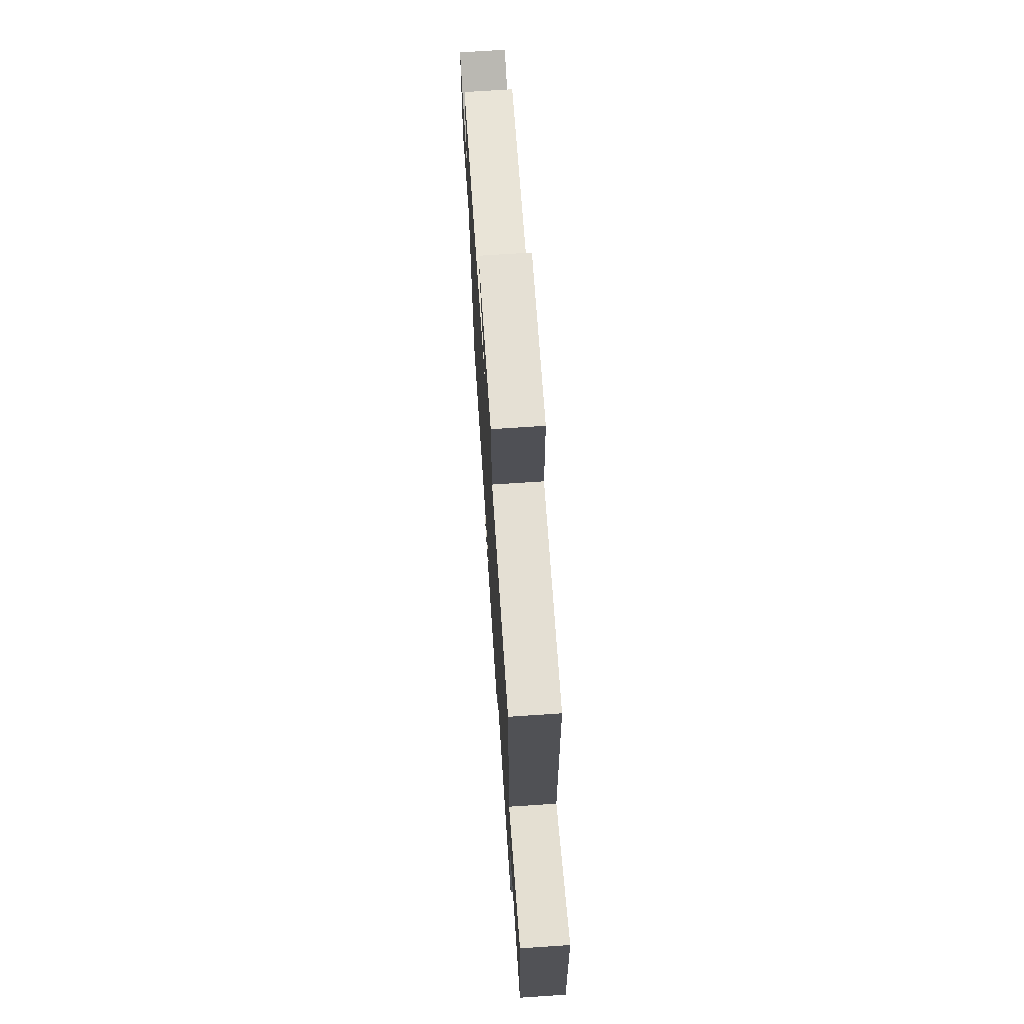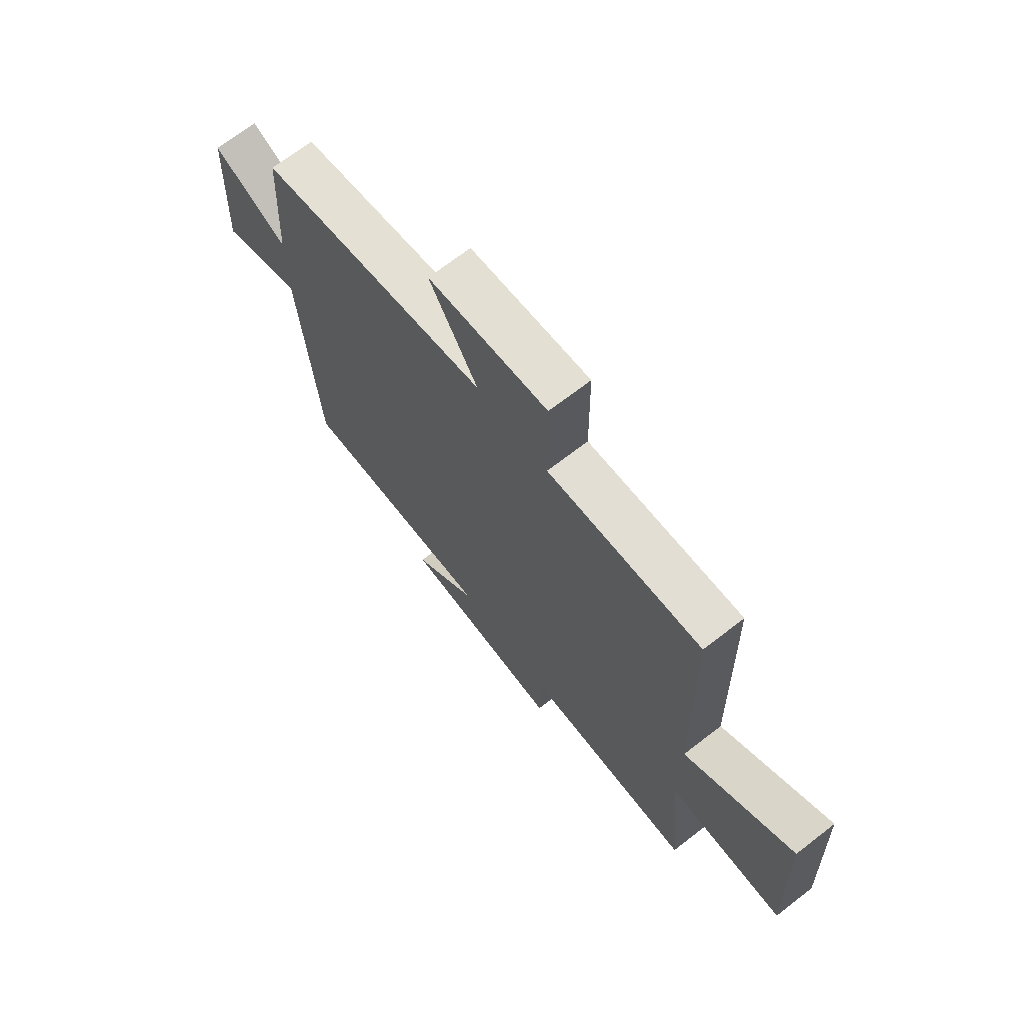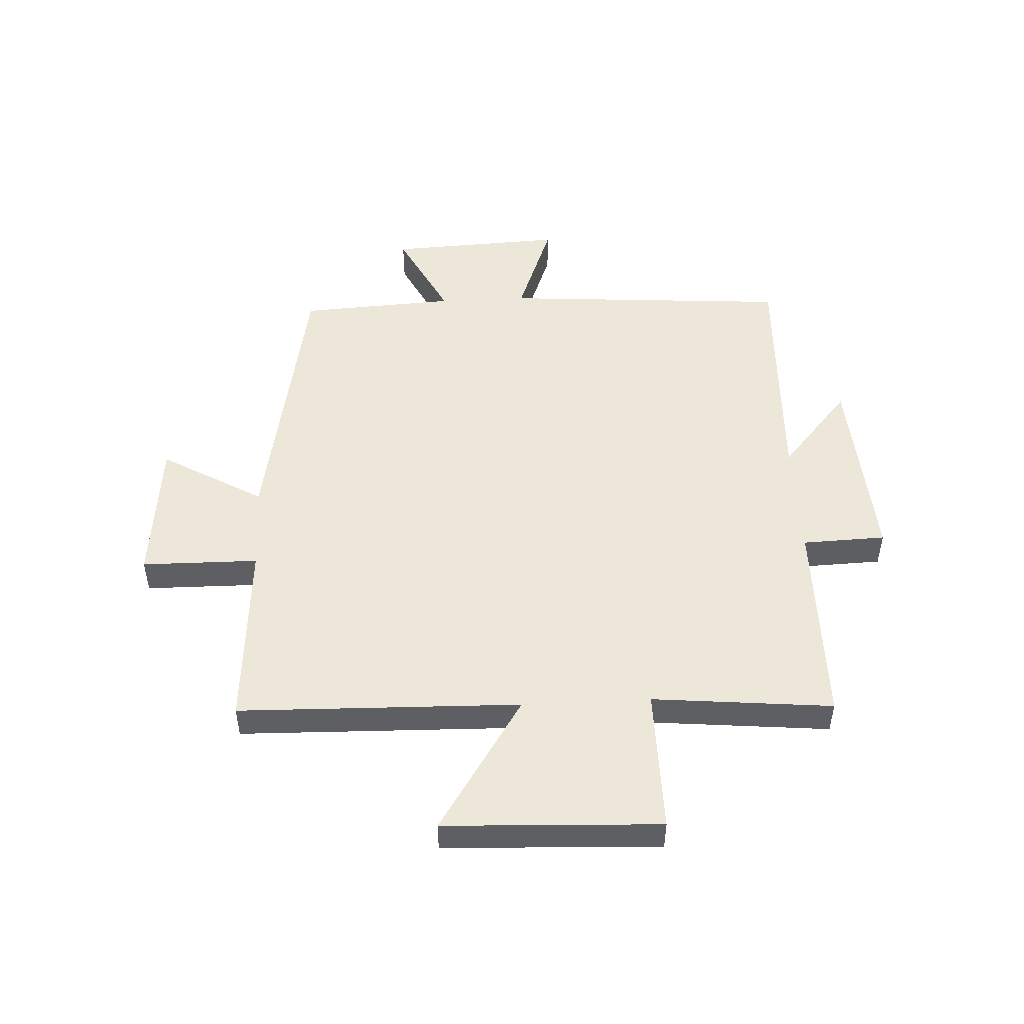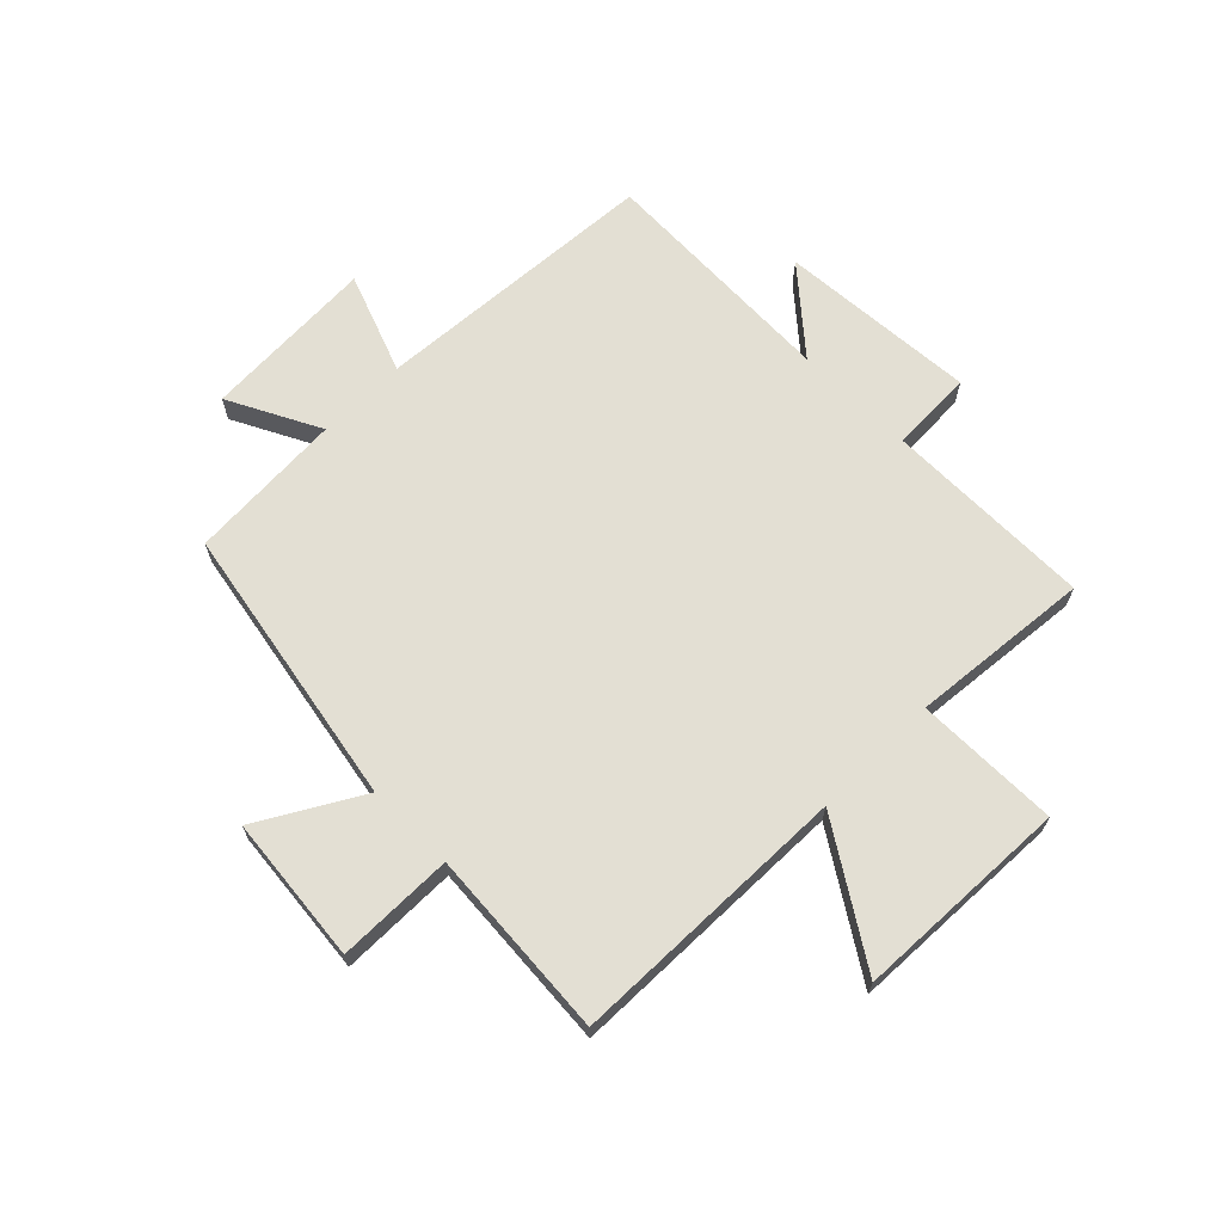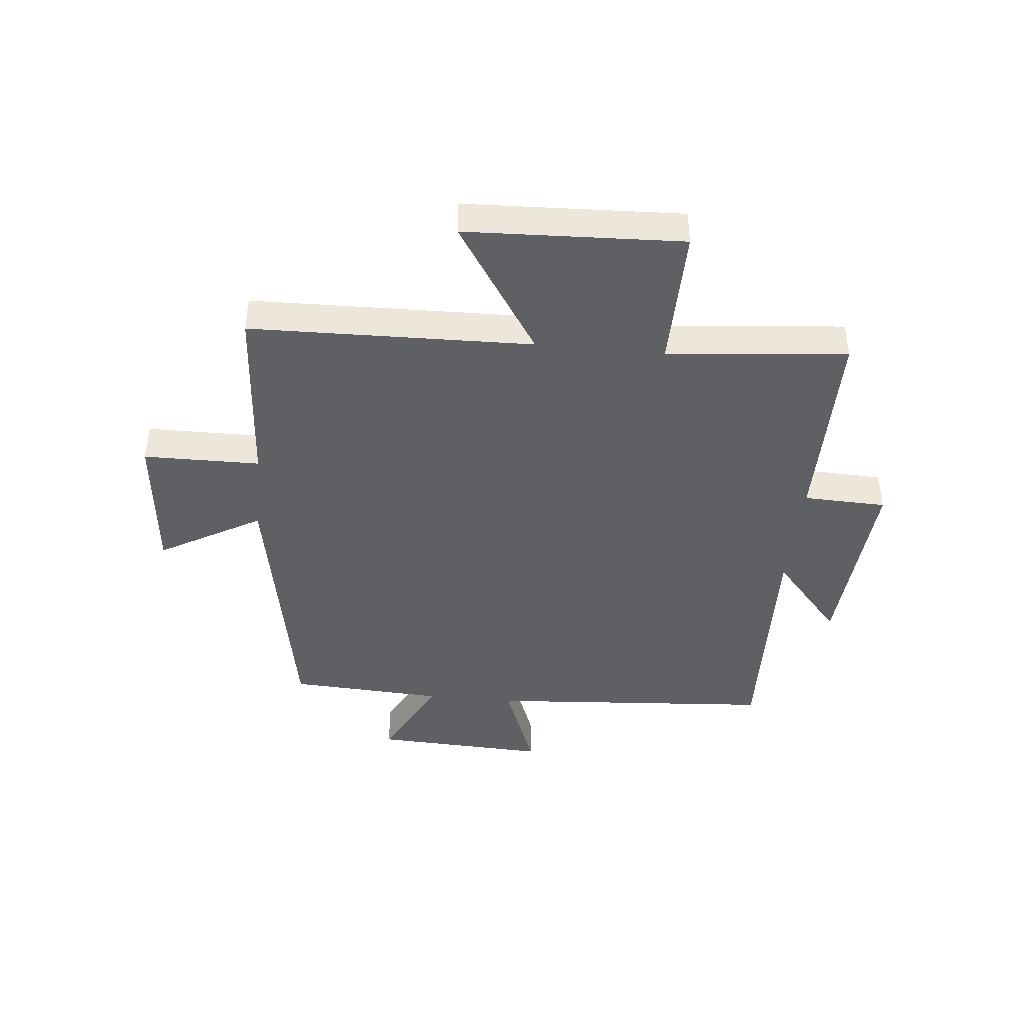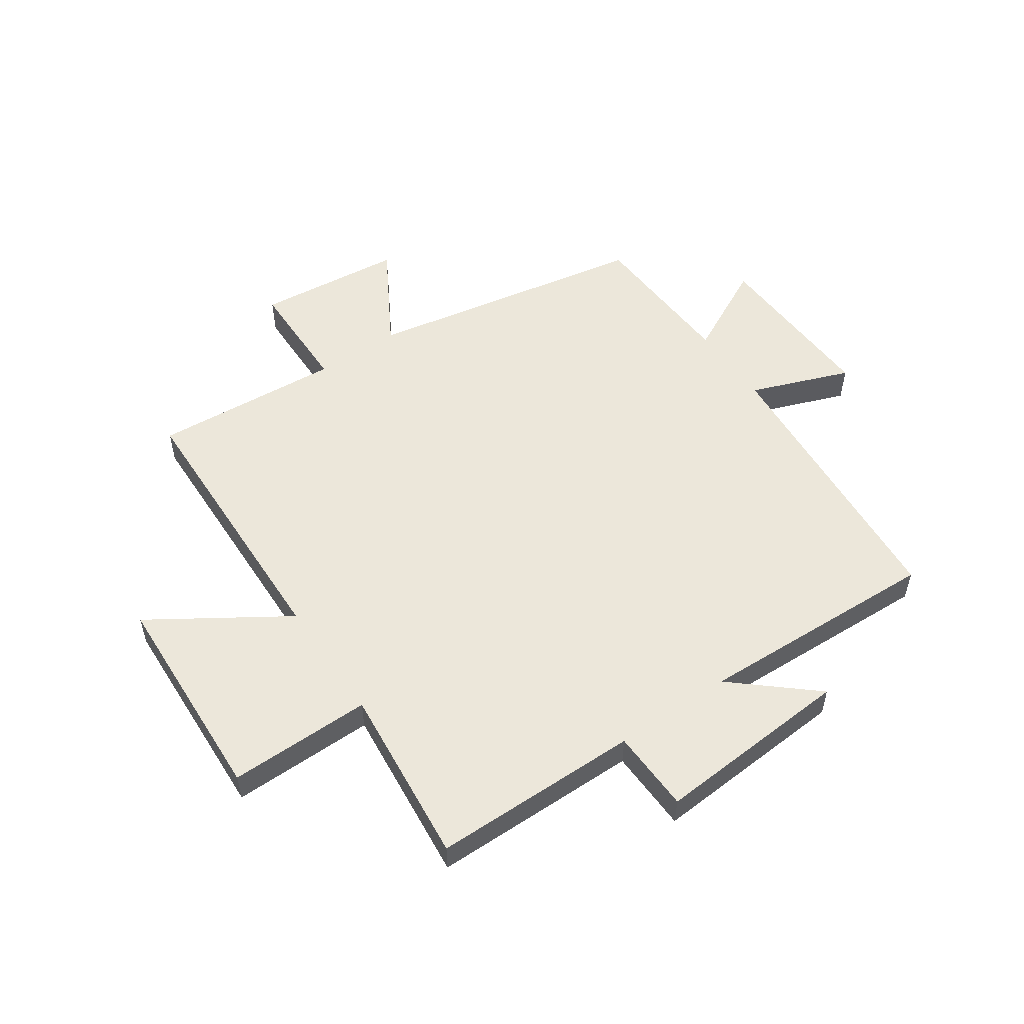
<metadata>
{"format":"obj","ext":"obj","renderer":"f3d","projection":"perspective","resolution":1024,"background":"white","views":[{"elev":70.9,"azim":86.2,"up":"+Z"},{"elev":69.4,"azim":52.2,"up":"+Z"},{"elev":49.7,"azim":87.1,"up":"+Y"},{"elev":66.9,"azim":45.0,"up":"+Y"},{"elev":-42.2,"azim":84.3,"up":"+Y"},{"elev":53.9,"azim":145.6,"up":"+Y"}]}
</metadata>
<code>
v 0.53 0.07 -0.498
v 0.168 0.07 -0.5
v 0.163 0.07 -0.644
v -0.181 0.07 -0.62
v -0.042 0.07 -0.5
v -0.464 0.07 -0.516
v -0.5 0.07 -0.017
v -0.673 0.07 -0.082
v -0.659 0.07 0.22
v -0.5 0.07 0.139
v -0.485 0.07 0.409
v 0.006 0.07 0.5
v -0.096 0.07 0.676
v 0.158 0.07 0.702
v 0.16 0.07 0.5
v 0.488 0.07 0.524
v 0.5 0.07 0.036
v 0.733 0.07 0.186
v 0.749 0.07 -0.188
v 0.5 0.07 -0.186
v 0.53 0 -0.498
v 0.168 0 -0.5
v 0.163 0 -0.644
v -0.181 0 -0.62
v -0.042 0 -0.5
v -0.464 0 -0.516
v -0.5 0 -0.017
v -0.673 0 -0.082
v -0.659 0 0.22
v -0.5 0 0.139
v -0.485 0 0.409
v 0.006 0 0.5
v -0.096 0 0.676
v 0.158 0 0.702
v 0.16 0 0.5
v 0.488 0 0.524
v 0.5 0 0.036
v 0.733 0 0.186
v 0.749 0 -0.188
v 0.5 0 -0.186
f 17 18 19 20
f 15 16 17 20
f 15 20 1 2
f 12 13 14 15
f 15 2 3
f 12 15 3
f 11 12 3
f 10 11 3
f 7 8 9 10
f 5 6 7 10
f 5 10 3
f 3 4 5
f 40 39 38 37
f 40 37 36 35
f 22 21 40 35
f 35 34 33 32
f 23 22 35
f 23 35 32
f 23 32 31
f 23 31 30
f 30 29 28 27
f 30 27 26 25
f 23 30 25
f 25 24 23
f 1 21 22 2
f 2 22 23 3
f 3 23 24 4
f 4 24 25 5
f 5 25 26 6
f 6 26 27 7
f 7 27 28 8
f 8 28 29 9
f 9 29 30 10
f 10 30 31 11
f 11 31 32 12
f 12 32 33 13
f 13 33 34 14
f 14 34 35 15
f 15 35 36 16
f 16 36 37 17
f 17 37 38 18
f 18 38 39 19
f 19 39 40 20
f 20 40 21 1

</code>
